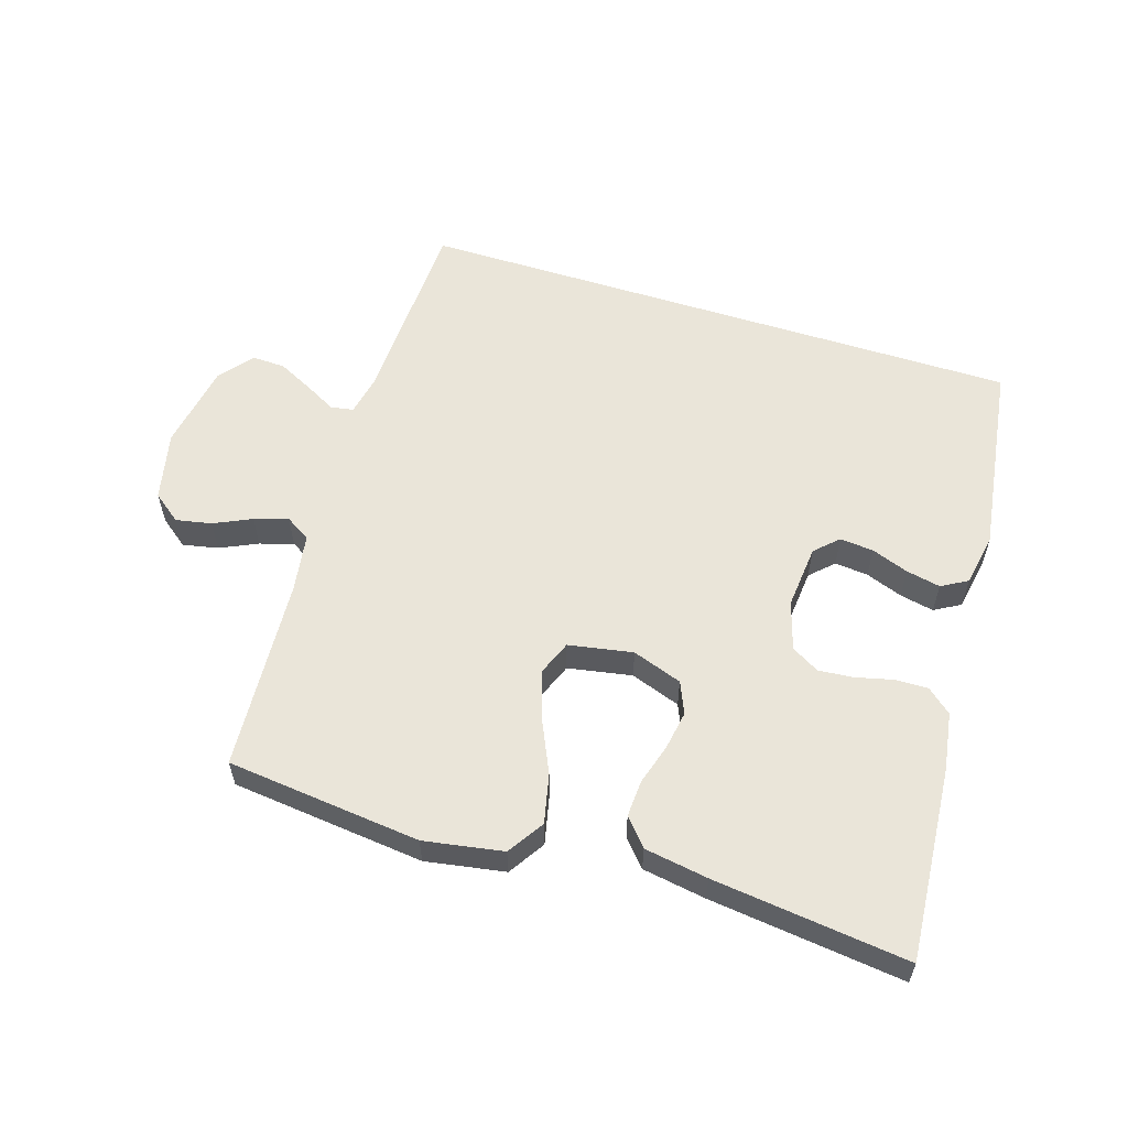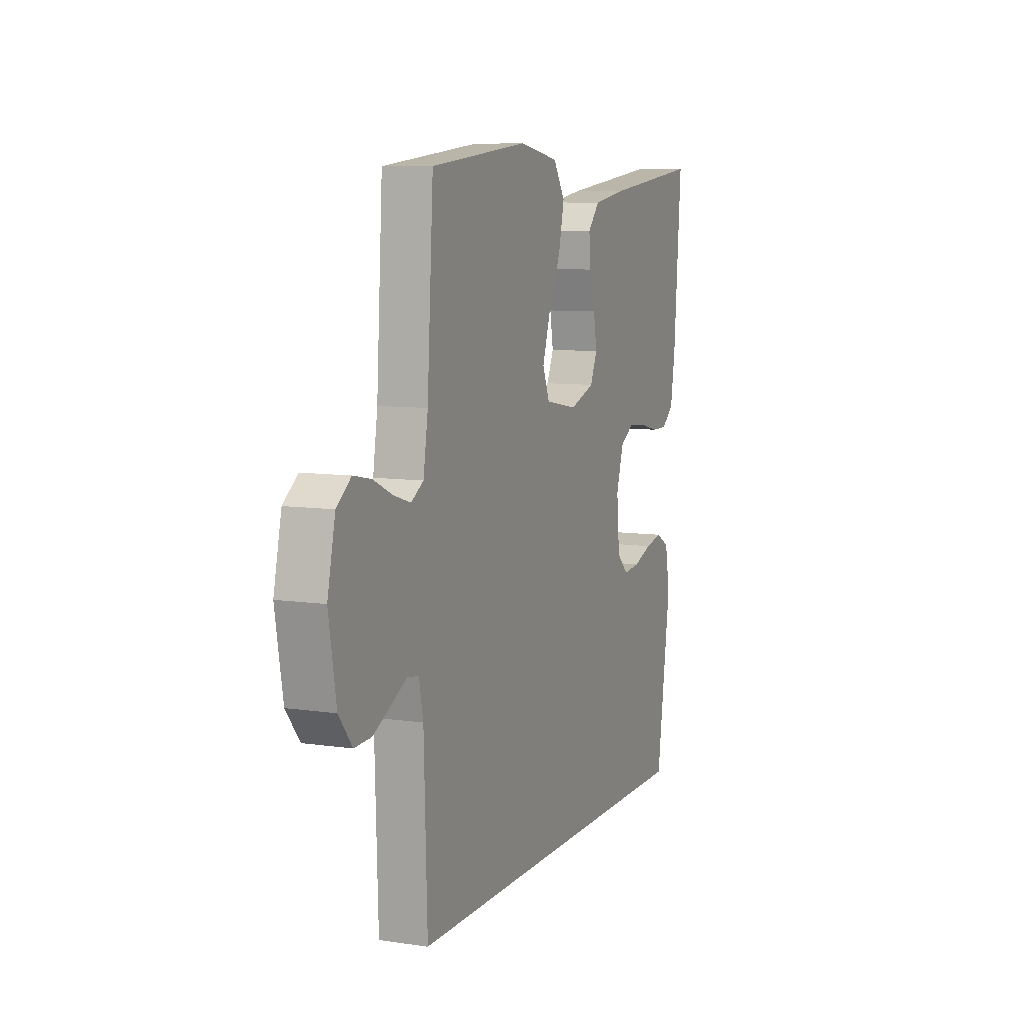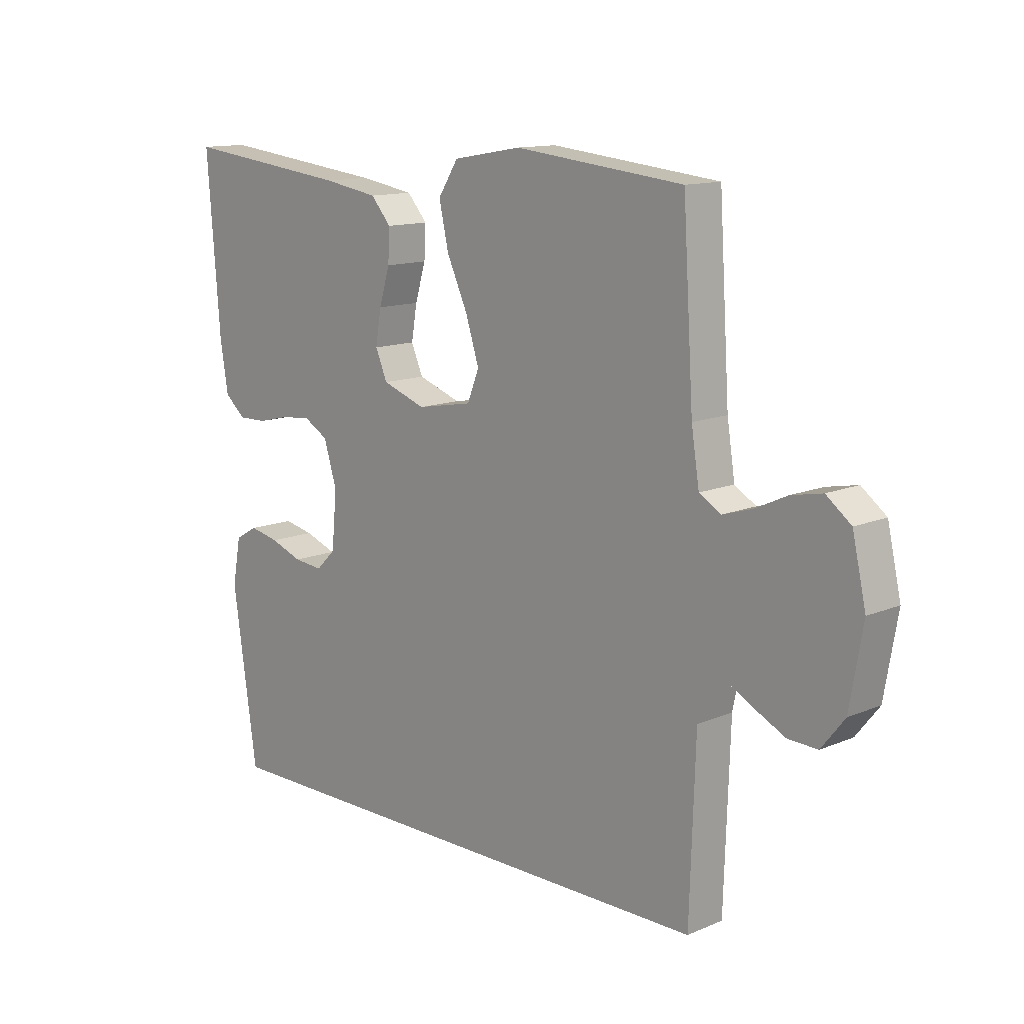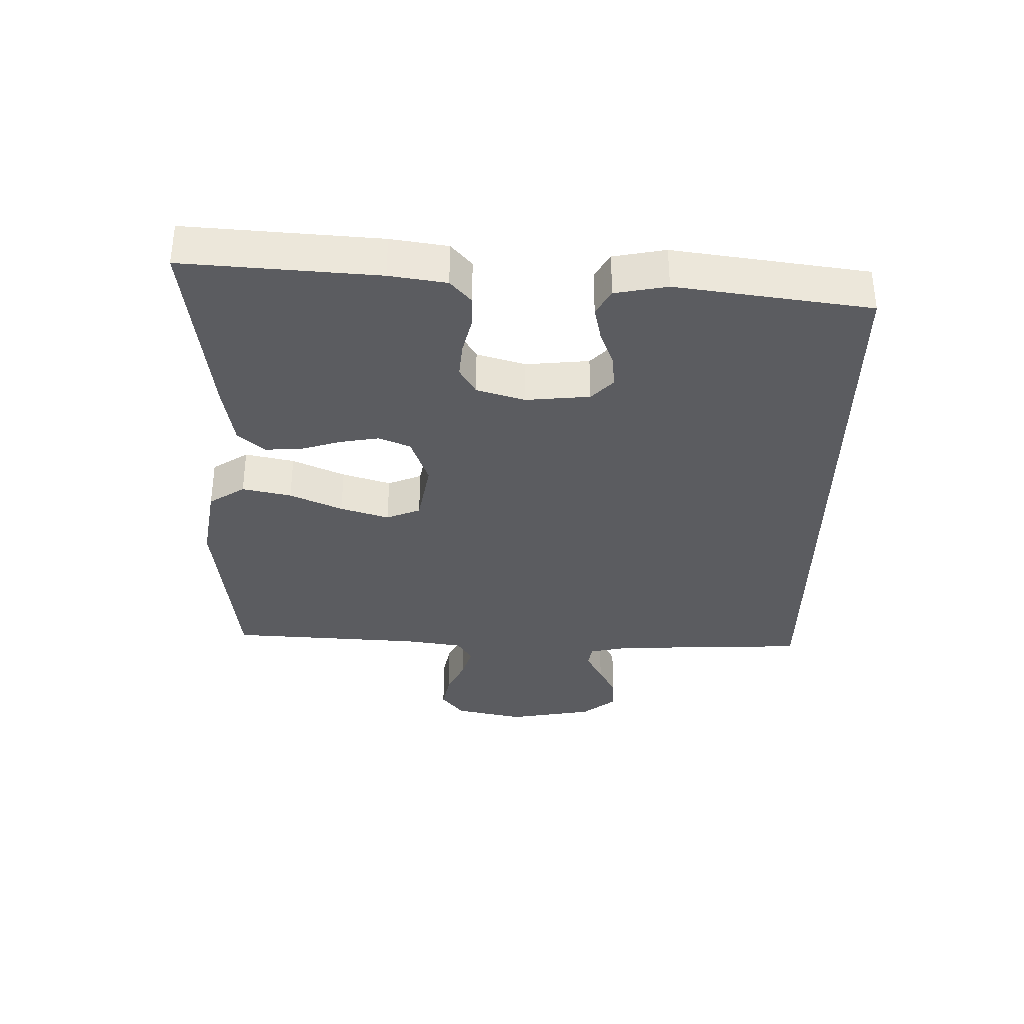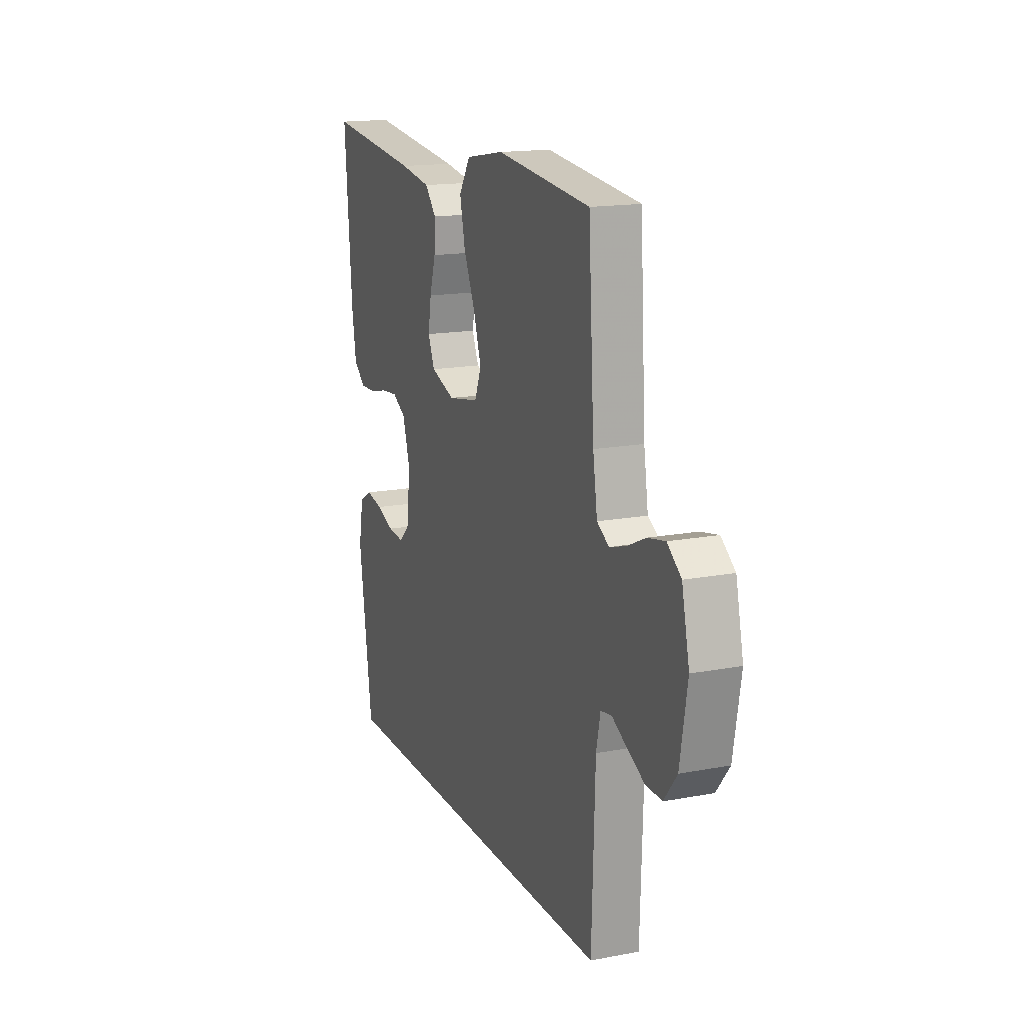
<metadata>
{"format":"obj","ext":"obj","renderer":"f3d","projection":"perspective","resolution":1024,"background":"white","views":[{"elev":57.9,"azim":17.6,"up":"+Y"},{"elev":8.4,"azim":-67.9,"up":"+Z"},{"elev":12.9,"azim":-134.0,"up":"+Z"},{"elev":-34.8,"azim":89.3,"up":"+Y"},{"elev":16.1,"azim":-111.4,"up":"+Z"}]}
</metadata>
<code>
v 0.416 0.07 -0.5
v -0.528 0.07 -0.5
v -0.538 0.07 -0.2
v -0.551 0.07 -0.137
v -0.586 0.07 -0.131
v -0.634 0.07 -0.157
v -0.688 0.07 -0.184
v -0.74 0.07 -0.186
v -0.781 0.07 -0.134
v -0.804 0.07 0
v -0.78 0.07 0.107
v -0.736 0.07 0.141
v -0.681 0.07 0.13
v -0.623 0.07 0.103
v -0.571 0.07 0.087
v -0.533 0.07 0.11
v -0.519 0.07 0.2
v -0.5 0.07 0.5
v -0.2 0.07 0.532
v -0.078 0.07 0.511
v -0.042 0.07 0.455
v -0.059 0.07 0.379
v -0.096 0.07 0.298
v -0.12 0.07 0.223
v -0.099 0.07 0.17
v 0 0.07 0.152
v 0.077 0.07 0.179
v 0.098 0.07 0.228
v 0.088 0.07 0.288
v 0.069 0.07 0.351
v 0.066 0.07 0.408
v 0.102 0.07 0.449
v 0.2 0.07 0.465
v 0.5 0.07 0.5
v 0.477 0.07 0.2
v 0.463 0.07 0.112
v 0.426 0.07 0.08
v 0.375 0.07 0.081
v 0.318 0.07 0.095
v 0.264 0.07 0.1
v 0.221 0.07 0.075
v 0.198 0.07 0
v 0.207 0.07 -0.099
v 0.242 0.07 -0.133
v 0.294 0.07 -0.128
v 0.351 0.07 -0.107
v 0.404 0.07 -0.096
v 0.444 0.07 -0.119
v 0.459 0.07 -0.2
v 0.416 0 -0.5
v -0.528 0 -0.5
v -0.538 0 -0.2
v -0.551 0 -0.137
v -0.586 0 -0.131
v -0.634 0 -0.157
v -0.688 0 -0.184
v -0.74 0 -0.186
v -0.781 0 -0.134
v -0.804 0 0
v -0.78 0 0.107
v -0.736 0 0.141
v -0.681 0 0.13
v -0.623 0 0.103
v -0.571 0 0.087
v -0.533 0 0.11
v -0.519 0 0.2
v -0.5 0 0.5
v -0.2 0 0.532
v -0.078 0 0.511
v -0.042 0 0.455
v -0.059 0 0.379
v -0.096 0 0.298
v -0.12 0 0.223
v -0.099 0 0.17
v 0 0 0.152
v 0.077 0 0.179
v 0.098 0 0.228
v 0.088 0 0.288
v 0.069 0 0.351
v 0.066 0 0.408
v 0.102 0 0.449
v 0.2 0 0.465
v 0.5 0 0.5
v 0.477 0 0.2
v 0.463 0 0.112
v 0.426 0 0.08
v 0.375 0 0.081
v 0.318 0 0.095
v 0.264 0 0.1
v 0.221 0 0.075
v 0.198 0 0
v 0.207 0 -0.099
v 0.242 0 -0.133
v 0.294 0 -0.128
v 0.351 0 -0.107
v 0.404 0 -0.096
v 0.444 0 -0.119
v 0.459 0 -0.2
f 49 1 2
f 48 49 2
f 47 48 2
f 46 47 2
f 45 46 2
f 44 45 2
f 43 44 2 3
f 42 43 3 4
f 41 42 4 5
f 40 41 5
f 37 38 39
f 36 37 39
f 35 36 39
f 34 35 39
f 33 34 39
f 32 33 39
f 31 32 39
f 30 31 39
f 29 30 39
f 28 29 39 40
f 27 28 40
f 26 27 40 5
f 21 22 23
f 20 21 23
f 19 20 23
f 18 19 23
f 17 18 23
f 16 17 23 24
f 15 16 24 25
f 12 13 14
f 11 12 14
f 10 11 14
f 9 10 14
f 8 9 14
f 7 8 14
f 6 7 14
f 5 6 14
f 5 14 15
f 5 15 25 26
f 51 50 98
f 51 98 97
f 51 97 96
f 51 96 95
f 51 95 94
f 51 94 93
f 52 51 93 92
f 53 52 92 91
f 54 53 91 90
f 54 90 89
f 88 87 86
f 88 86 85
f 88 85 84
f 88 84 83
f 88 83 82
f 88 82 81
f 88 81 80
f 88 80 79
f 88 79 78
f 89 88 78 77
f 89 77 76
f 54 89 76 75
f 72 71 70
f 72 70 69
f 72 69 68
f 72 68 67
f 72 67 66
f 73 72 66 65
f 74 73 65 64
f 63 62 61
f 63 61 60
f 63 60 59
f 63 59 58
f 63 58 57
f 63 57 56
f 63 56 55
f 63 55 54
f 64 63 54
f 75 74 64 54
f 1 50 51 2
f 2 51 52 3
f 3 52 53 4
f 4 53 54 5
f 5 54 55 6
f 6 55 56 7
f 7 56 57 8
f 8 57 58 9
f 9 58 59 10
f 10 59 60 11
f 11 60 61 12
f 12 61 62 13
f 13 62 63 14
f 14 63 64 15
f 15 64 65 16
f 16 65 66 17
f 17 66 67 18
f 18 67 68 19
f 19 68 69 20
f 20 69 70 21
f 21 70 71 22
f 22 71 72 23
f 23 72 73 24
f 24 73 74 25
f 25 74 75 26
f 26 75 76 27
f 27 76 77 28
f 28 77 78 29
f 29 78 79 30
f 30 79 80 31
f 31 80 81 32
f 32 81 82 33
f 33 82 83 34
f 34 83 84 35
f 35 84 85 36
f 36 85 86 37
f 37 86 87 38
f 38 87 88 39
f 39 88 89 40
f 40 89 90 41
f 41 90 91 42
f 42 91 92 43
f 43 92 93 44
f 44 93 94 45
f 45 94 95 46
f 46 95 96 47
f 47 96 97 48
f 48 97 98 49
f 49 98 50 1

</code>
